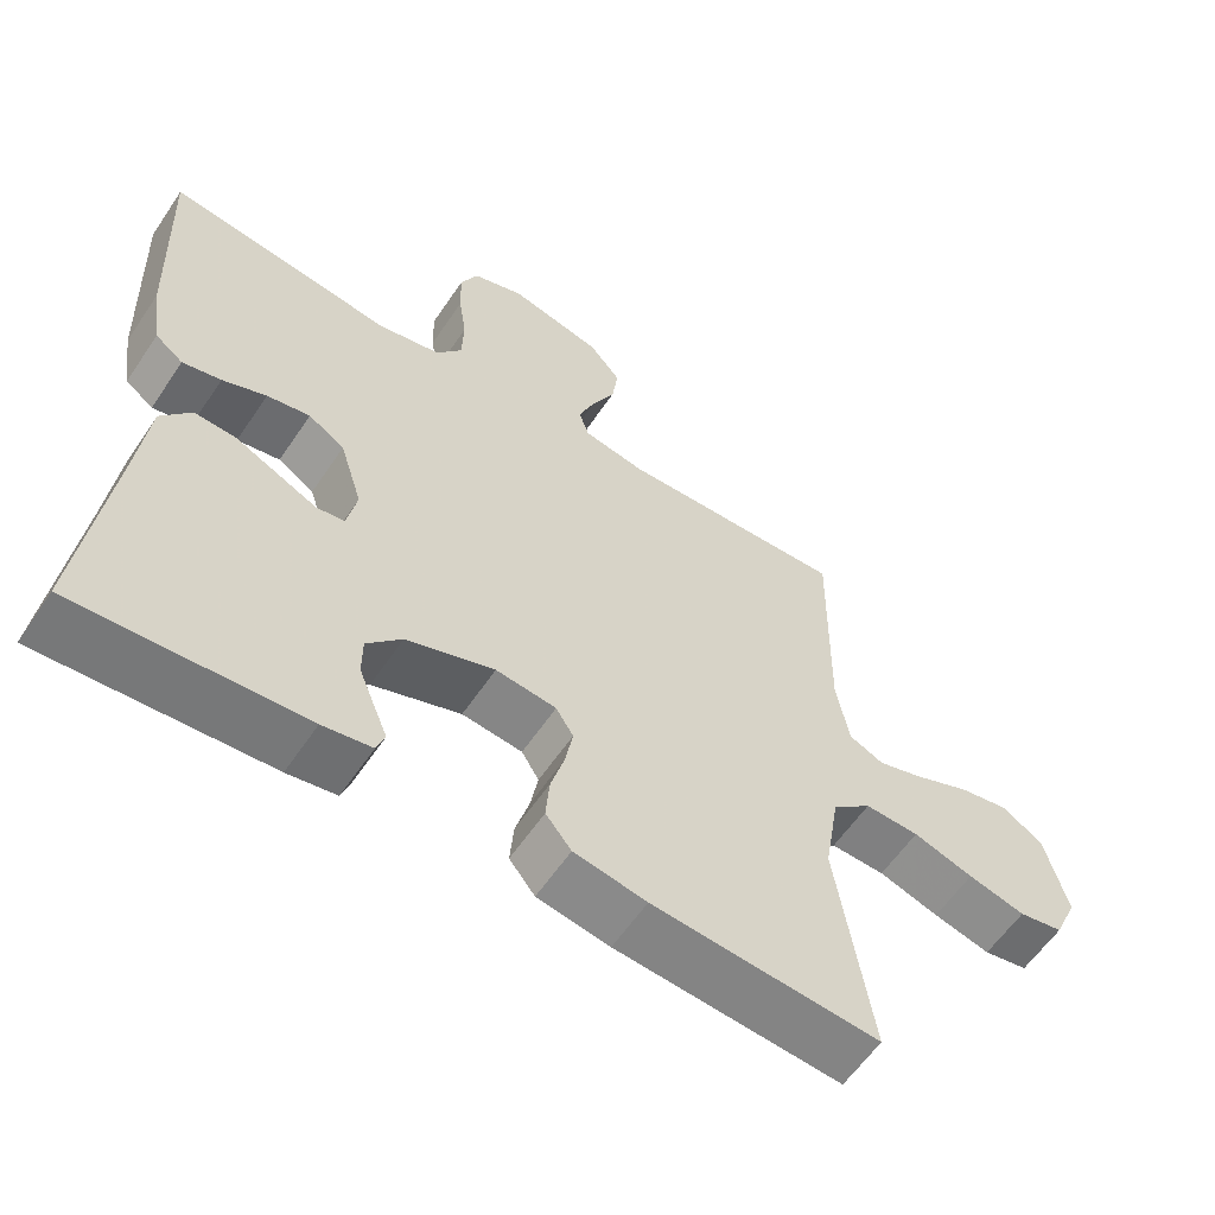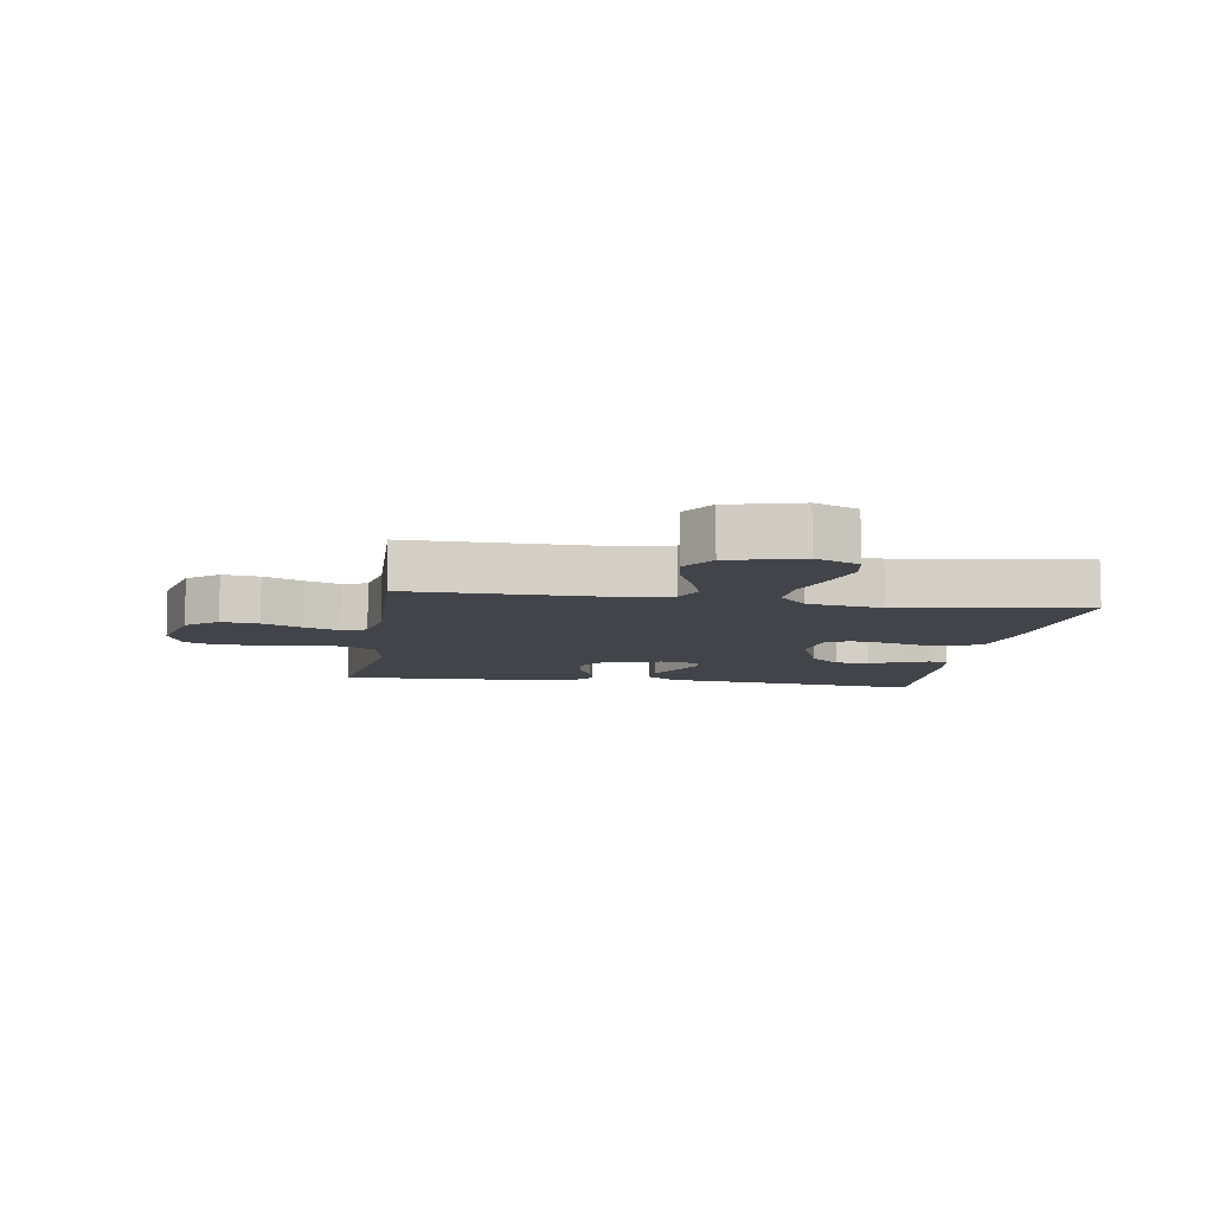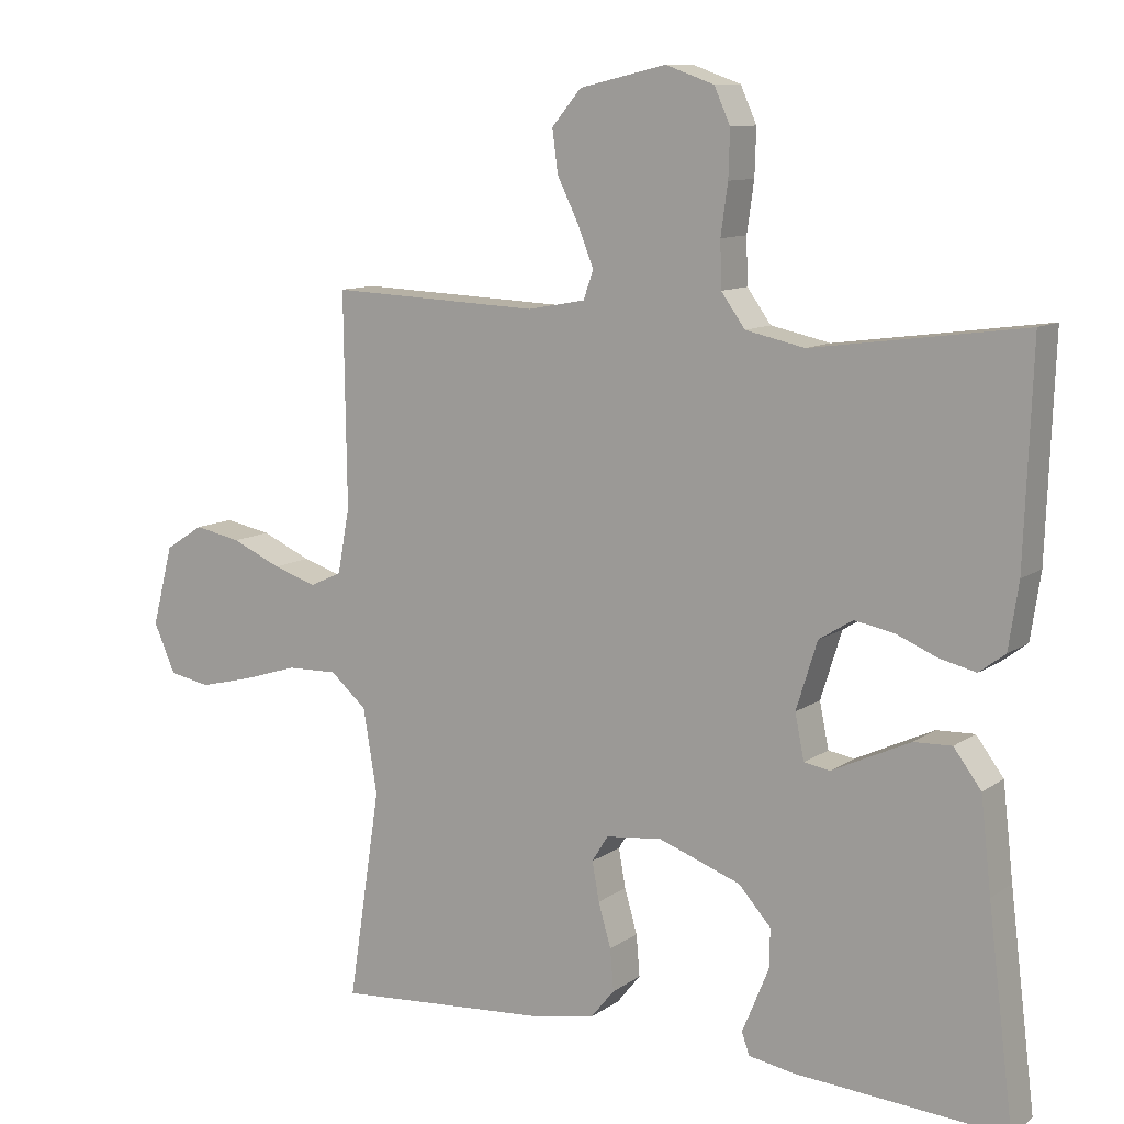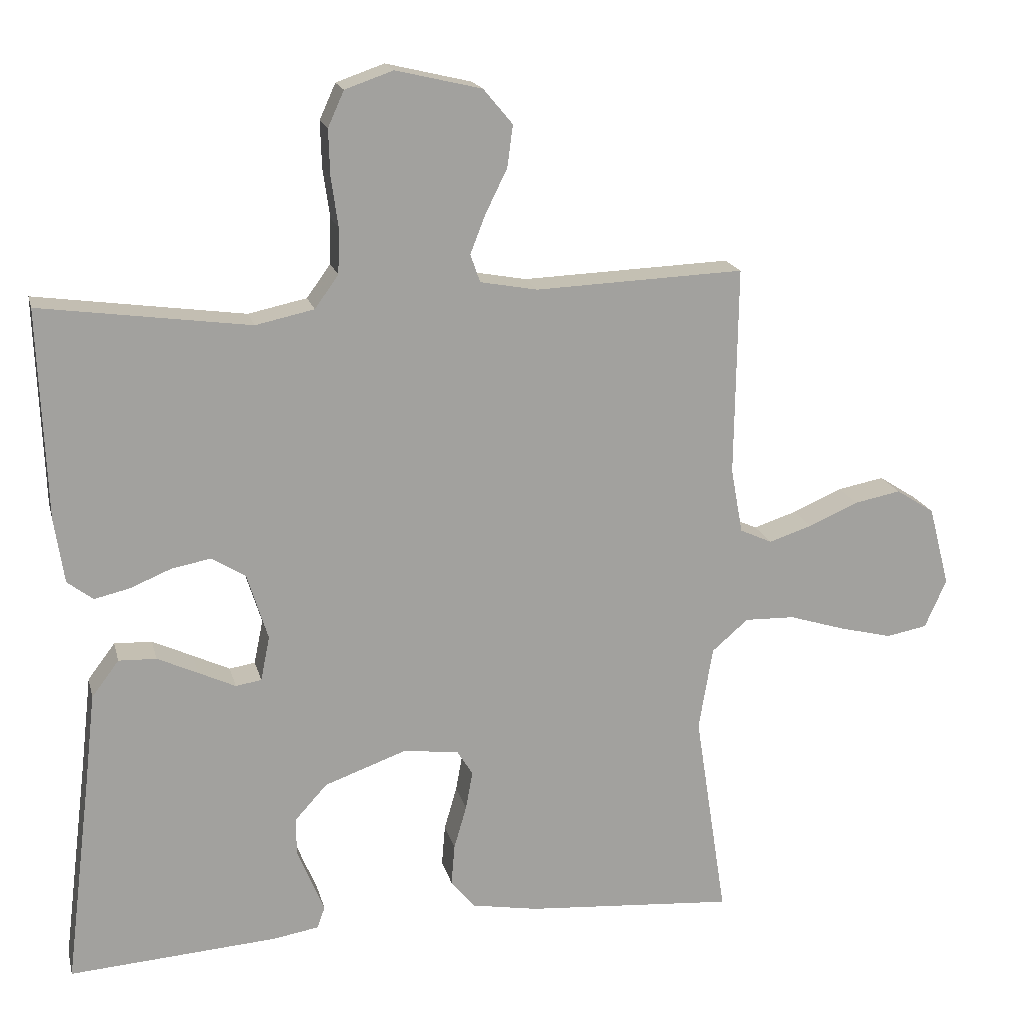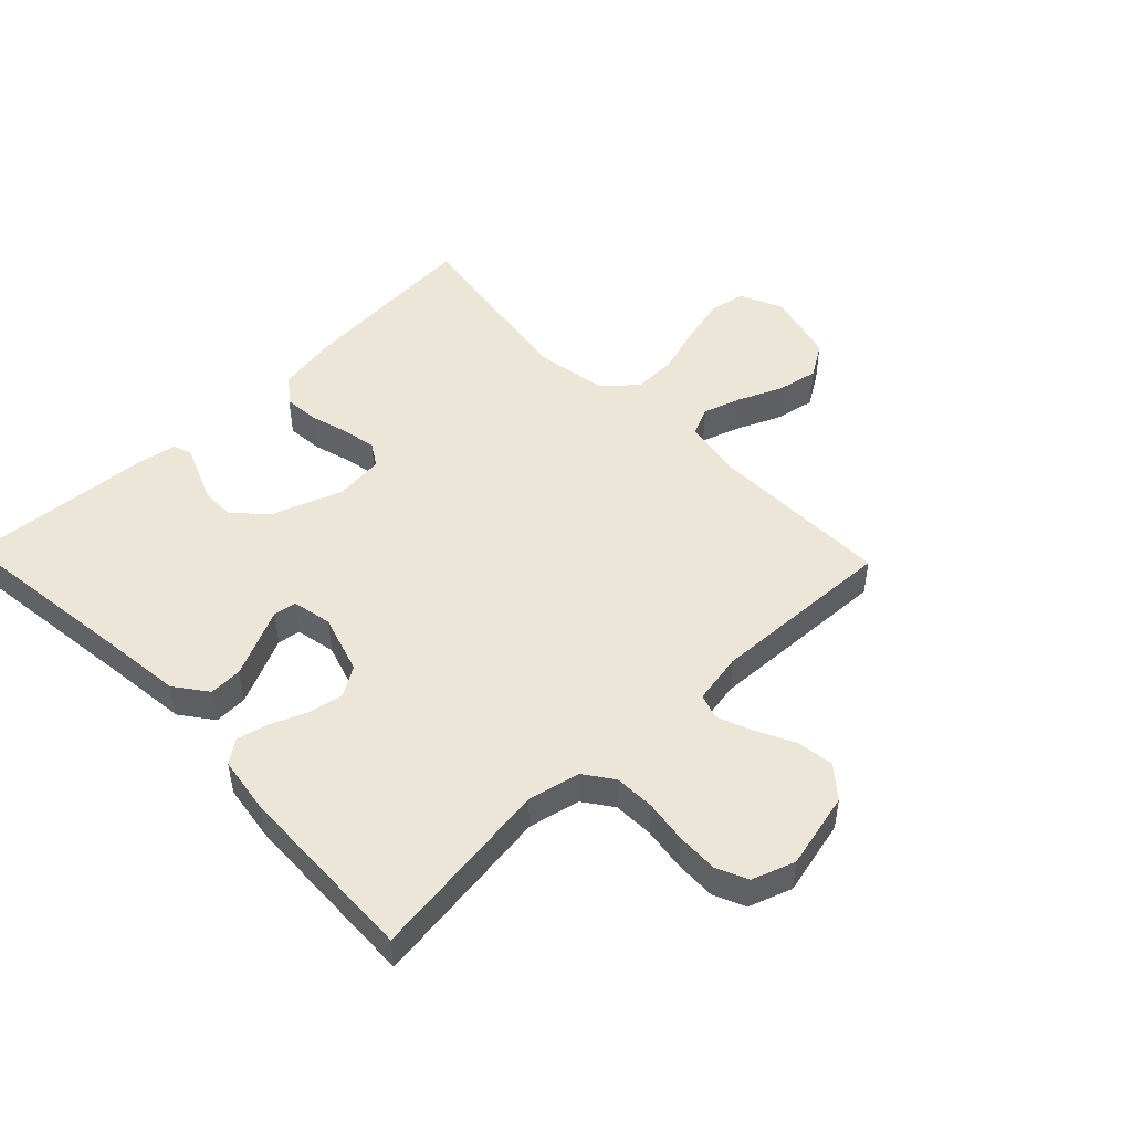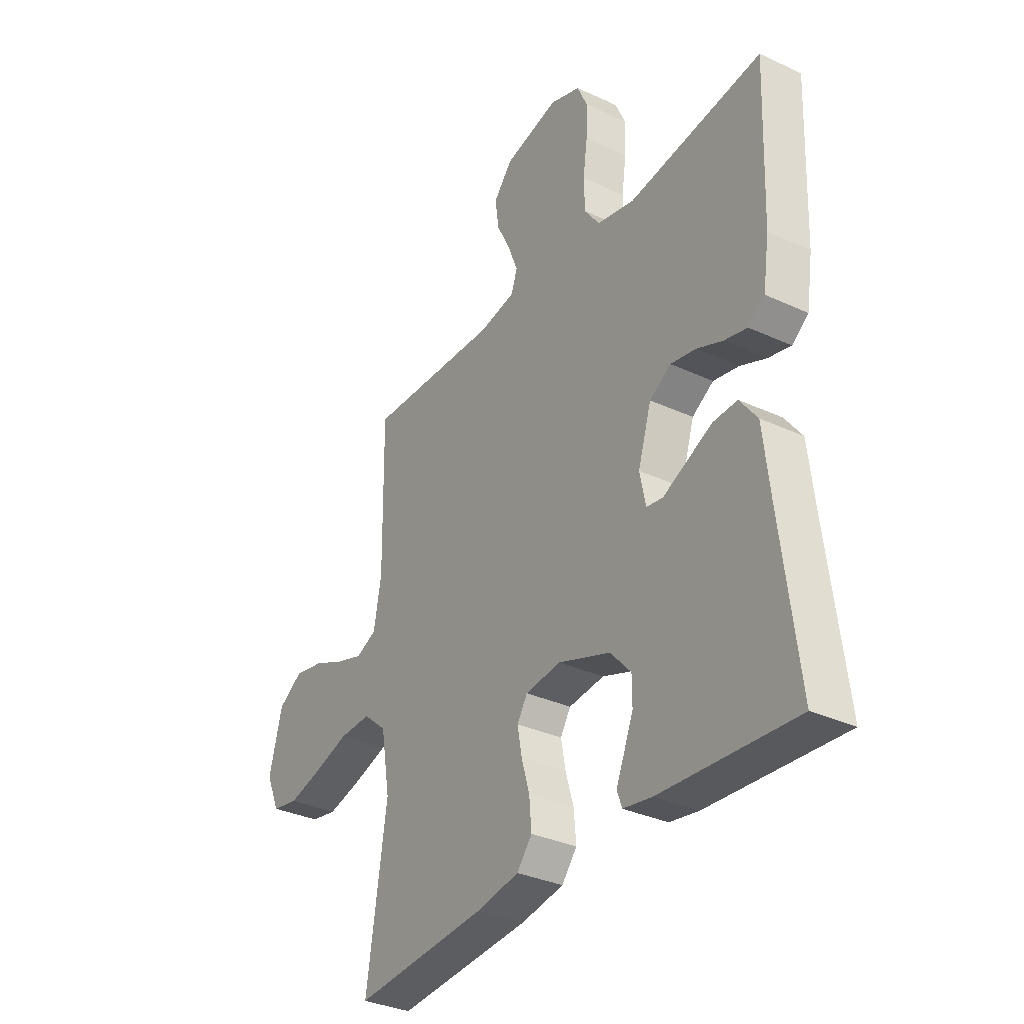
<metadata>
{"format":"obj","ext":"obj","renderer":"f3d","projection":"perspective","resolution":1024,"background":"white","views":[{"elev":-59.4,"azim":-33.8,"up":"+Z"},{"elev":-8.4,"azim":81.0,"up":"+Y"},{"elev":10.5,"azim":-148.5,"up":"+Z"},{"elev":17.9,"azim":-13.4,"up":"+Z"},{"elev":48.8,"azim":-43.9,"up":"+Y"},{"elev":-33.3,"azim":-122.5,"up":"+Z"}]}
</metadata>
<code>
v 0.5 0.07 -0.5
v 0.2 0.07 -0.477
v 0.104 0.07 -0.46
v 0.07 0.07 -0.418
v 0.075 0.07 -0.359
v 0.093 0.07 -0.297
v 0.103 0.07 -0.242
v 0.08 0.07 -0.205
v 0 0.07 -0.196
v -0.117 0.07 -0.238
v -0.163 0.07 -0.289
v -0.163 0.07 -0.342
v -0.142 0.07 -0.394
v -0.124 0.07 -0.437
v -0.135 0.07 -0.468
v -0.2 0.07 -0.479
v -0.5 0.07 -0.5
v -0.463 0.07 -0.2
v -0.448 0.07 -0.068
v -0.409 0.07 -0.016
v -0.355 0.07 -0.018
v -0.297 0.07 -0.045
v -0.244 0.07 -0.07
v -0.207 0.07 -0.064
v -0.194 0.07 0
v -0.224 0.07 0.096
v -0.272 0.07 0.126
v -0.329 0.07 0.115
v -0.387 0.07 0.091
v -0.438 0.07 0.079
v -0.475 0.07 0.107
v -0.489 0.07 0.2
v -0.5 0.07 0.5
v -0.2 0.07 0.459
v -0.116 0.07 0.477
v -0.082 0.07 0.524
v -0.08 0.07 0.589
v -0.09 0.07 0.66
v -0.092 0.07 0.726
v -0.069 0.07 0.777
v 0 0.07 0.801
v 0.123 0.07 0.772
v 0.165 0.07 0.722
v 0.157 0.07 0.662
v 0.126 0.07 0.599
v 0.104 0.07 0.543
v 0.118 0.07 0.503
v 0.2 0.07 0.488
v 0.5 0.07 0.5
v 0.496 0.07 0.2
v 0.513 0.07 0.107
v 0.559 0.07 0.086
v 0.621 0.07 0.106
v 0.692 0.07 0.137
v 0.759 0.07 0.15
v 0.814 0.07 0.115
v 0.844 0.07 0
v 0.813 0.07 -0.07
v 0.754 0.07 -0.081
v 0.678 0.07 -0.062
v 0.598 0.07 -0.037
v 0.526 0.07 -0.035
v 0.474 0.07 -0.08
v 0.454 0.07 -0.2
v 0.5 0 -0.5
v 0.2 0 -0.477
v 0.104 0 -0.46
v 0.07 0 -0.418
v 0.075 0 -0.359
v 0.093 0 -0.297
v 0.103 0 -0.242
v 0.08 0 -0.205
v 0 0 -0.196
v -0.117 0 -0.238
v -0.163 0 -0.289
v -0.163 0 -0.342
v -0.142 0 -0.394
v -0.124 0 -0.437
v -0.135 0 -0.468
v -0.2 0 -0.479
v -0.5 0 -0.5
v -0.463 0 -0.2
v -0.448 0 -0.068
v -0.409 0 -0.016
v -0.355 0 -0.018
v -0.297 0 -0.045
v -0.244 0 -0.07
v -0.207 0 -0.064
v -0.194 0 0
v -0.224 0 0.096
v -0.272 0 0.126
v -0.329 0 0.115
v -0.387 0 0.091
v -0.438 0 0.079
v -0.475 0 0.107
v -0.489 0 0.2
v -0.5 0 0.5
v -0.2 0 0.459
v -0.116 0 0.477
v -0.082 0 0.524
v -0.08 0 0.589
v -0.09 0 0.66
v -0.092 0 0.726
v -0.069 0 0.777
v 0 0 0.801
v 0.123 0 0.772
v 0.165 0 0.722
v 0.157 0 0.662
v 0.126 0 0.599
v 0.104 0 0.543
v 0.118 0 0.503
v 0.2 0 0.488
v 0.5 0 0.5
v 0.496 0 0.2
v 0.513 0 0.107
v 0.559 0 0.086
v 0.621 0 0.106
v 0.692 0 0.137
v 0.759 0 0.15
v 0.814 0 0.115
v 0.844 0 0
v 0.813 0 -0.07
v 0.754 0 -0.081
v 0.678 0 -0.062
v 0.598 0 -0.037
v 0.526 0 -0.035
v 0.474 0 -0.08
v 0.454 0 -0.2
f 59 60 61
f 58 59 61
f 57 58 61
f 56 57 61
f 55 56 61
f 54 55 61
f 53 54 61
f 52 53 61 62
f 51 52 62 63
f 48 49 50
f 50 51 63
f 48 50 63
f 47 48 63
f 43 44 45
f 42 43 45
f 41 42 45
f 40 41 45
f 39 40 45
f 38 39 45
f 37 38 45
f 36 37 45 46
f 35 36 46 47
f 32 33 34
f 31 32 34
f 30 31 34
f 29 30 34
f 28 29 34
f 34 35 47
f 28 34 47
f 27 28 47
f 21 22 23
f 20 21 23
f 19 20 23
f 18 19 23
f 18 23 24
f 16 17 18
f 15 16 18
f 14 15 18
f 13 14 18
f 12 13 18
f 11 12 18 24
f 10 11 24 25
f 4 5 6
f 3 4 6
f 2 3 6
f 1 2 6
f 64 1 6
f 64 6 7
f 47 63 64
f 27 47 64
f 26 27 64
f 9 10 25 26
f 8 9 26 64
f 7 8 64
f 125 124 123
f 125 123 122
f 125 122 121
f 125 121 120
f 125 120 119
f 125 119 118
f 125 118 117
f 126 125 117 116
f 127 126 116 115
f 114 113 112
f 127 115 114
f 127 114 112
f 127 112 111
f 109 108 107
f 109 107 106
f 109 106 105
f 109 105 104
f 109 104 103
f 109 103 102
f 109 102 101
f 110 109 101 100
f 111 110 100 99
f 98 97 96
f 98 96 95
f 98 95 94
f 98 94 93
f 98 93 92
f 111 99 98
f 111 98 92
f 111 92 91
f 87 86 85
f 87 85 84
f 87 84 83
f 87 83 82
f 88 87 82
f 82 81 80
f 82 80 79
f 82 79 78
f 82 78 77
f 82 77 76
f 88 82 76 75
f 89 88 75 74
f 70 69 68
f 70 68 67
f 70 67 66
f 70 66 65
f 70 65 128
f 71 70 128
f 128 127 111
f 128 111 91
f 128 91 90
f 90 89 74 73
f 128 90 73 72
f 128 72 71
f 1 65 66 2
f 2 66 67 3
f 3 67 68 4
f 4 68 69 5
f 5 69 70 6
f 6 70 71 7
f 7 71 72 8
f 8 72 73 9
f 9 73 74 10
f 10 74 75 11
f 11 75 76 12
f 12 76 77 13
f 13 77 78 14
f 14 78 79 15
f 15 79 80 16
f 16 80 81 17
f 17 81 82 18
f 18 82 83 19
f 19 83 84 20
f 20 84 85 21
f 21 85 86 22
f 22 86 87 23
f 23 87 88 24
f 24 88 89 25
f 25 89 90 26
f 26 90 91 27
f 27 91 92 28
f 28 92 93 29
f 29 93 94 30
f 30 94 95 31
f 31 95 96 32
f 32 96 97 33
f 33 97 98 34
f 34 98 99 35
f 35 99 100 36
f 36 100 101 37
f 37 101 102 38
f 38 102 103 39
f 39 103 104 40
f 40 104 105 41
f 41 105 106 42
f 42 106 107 43
f 43 107 108 44
f 44 108 109 45
f 45 109 110 46
f 46 110 111 47
f 47 111 112 48
f 48 112 113 49
f 49 113 114 50
f 50 114 115 51
f 51 115 116 52
f 52 116 117 53
f 53 117 118 54
f 54 118 119 55
f 55 119 120 56
f 56 120 121 57
f 57 121 122 58
f 58 122 123 59
f 59 123 124 60
f 60 124 125 61
f 61 125 126 62
f 62 126 127 63
f 63 127 128 64
f 64 128 65 1

</code>
